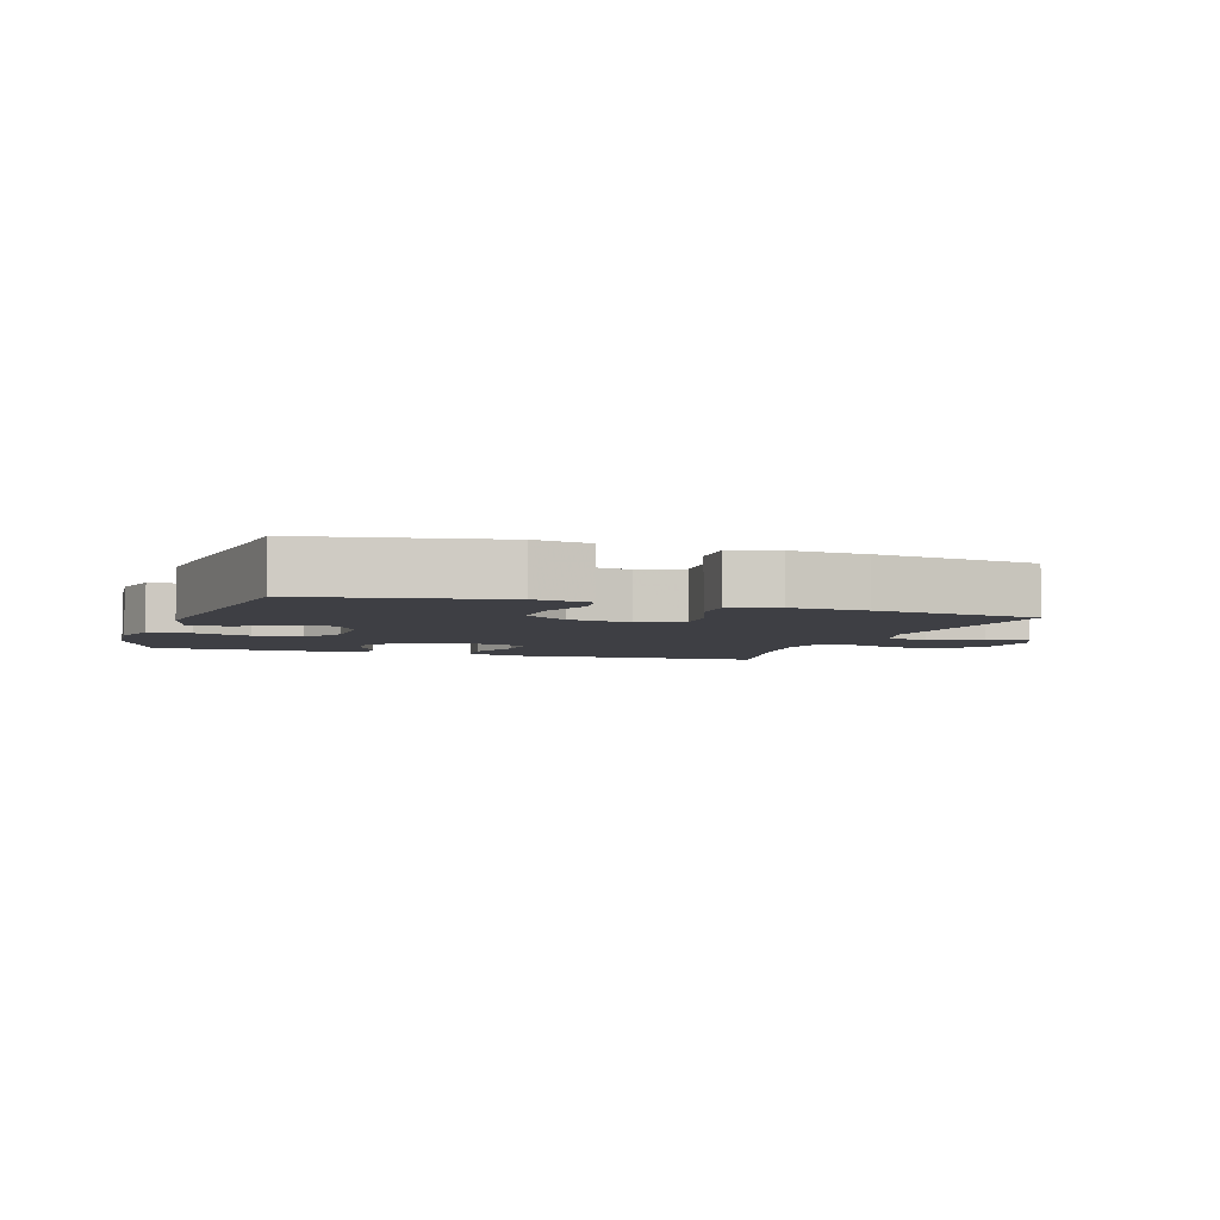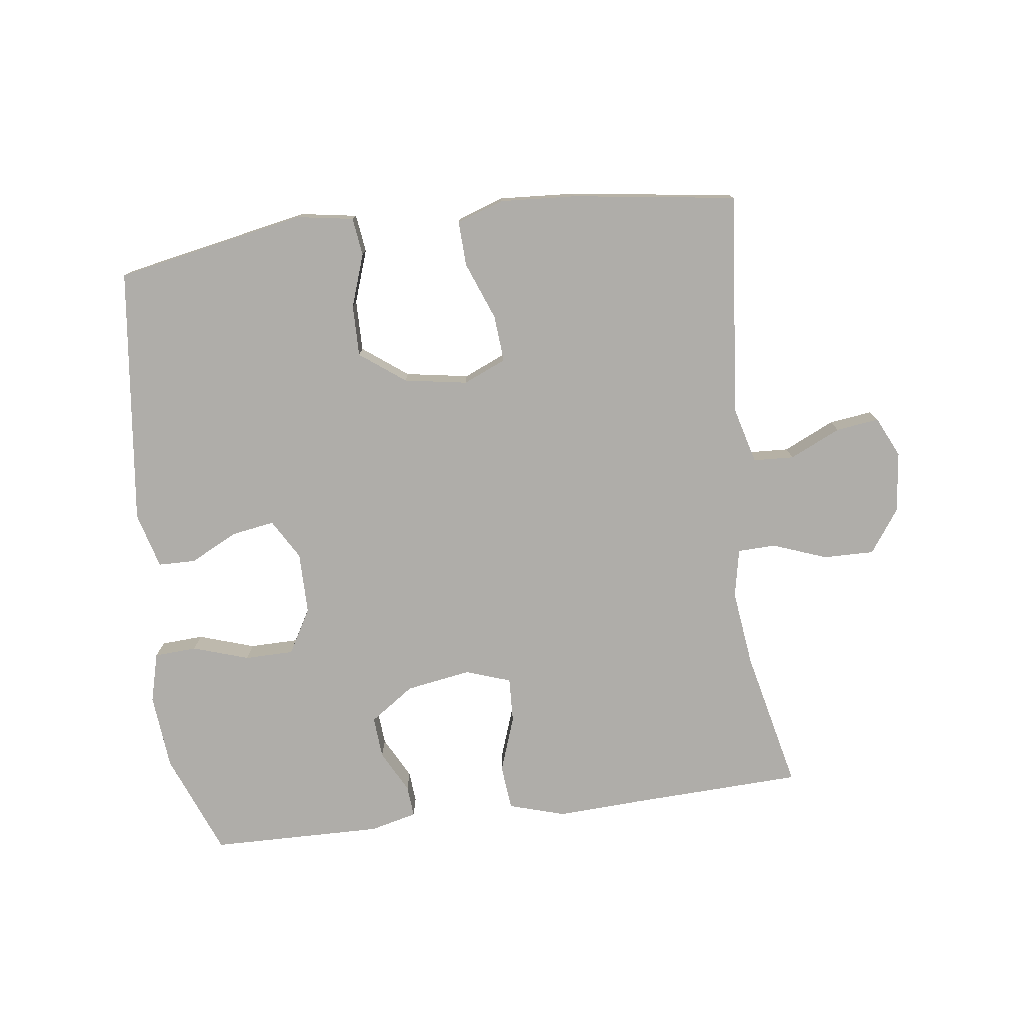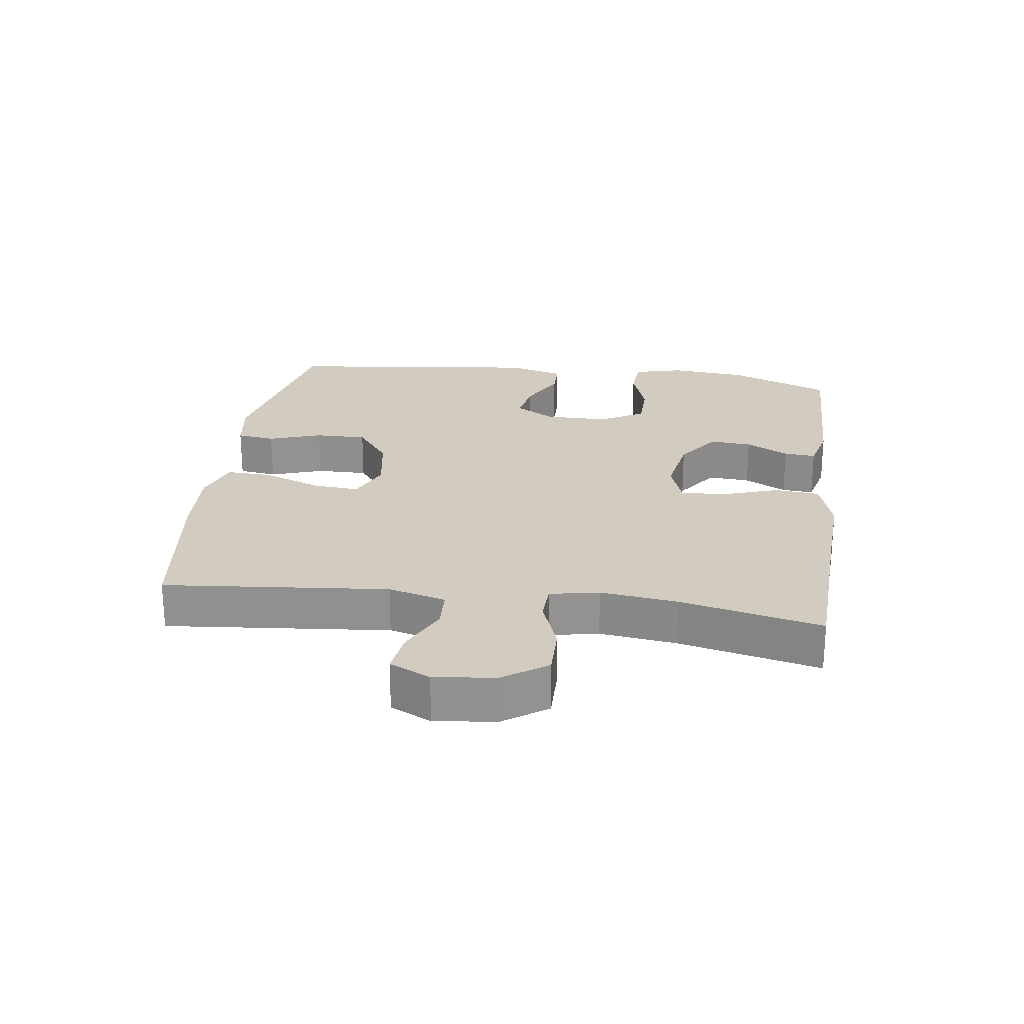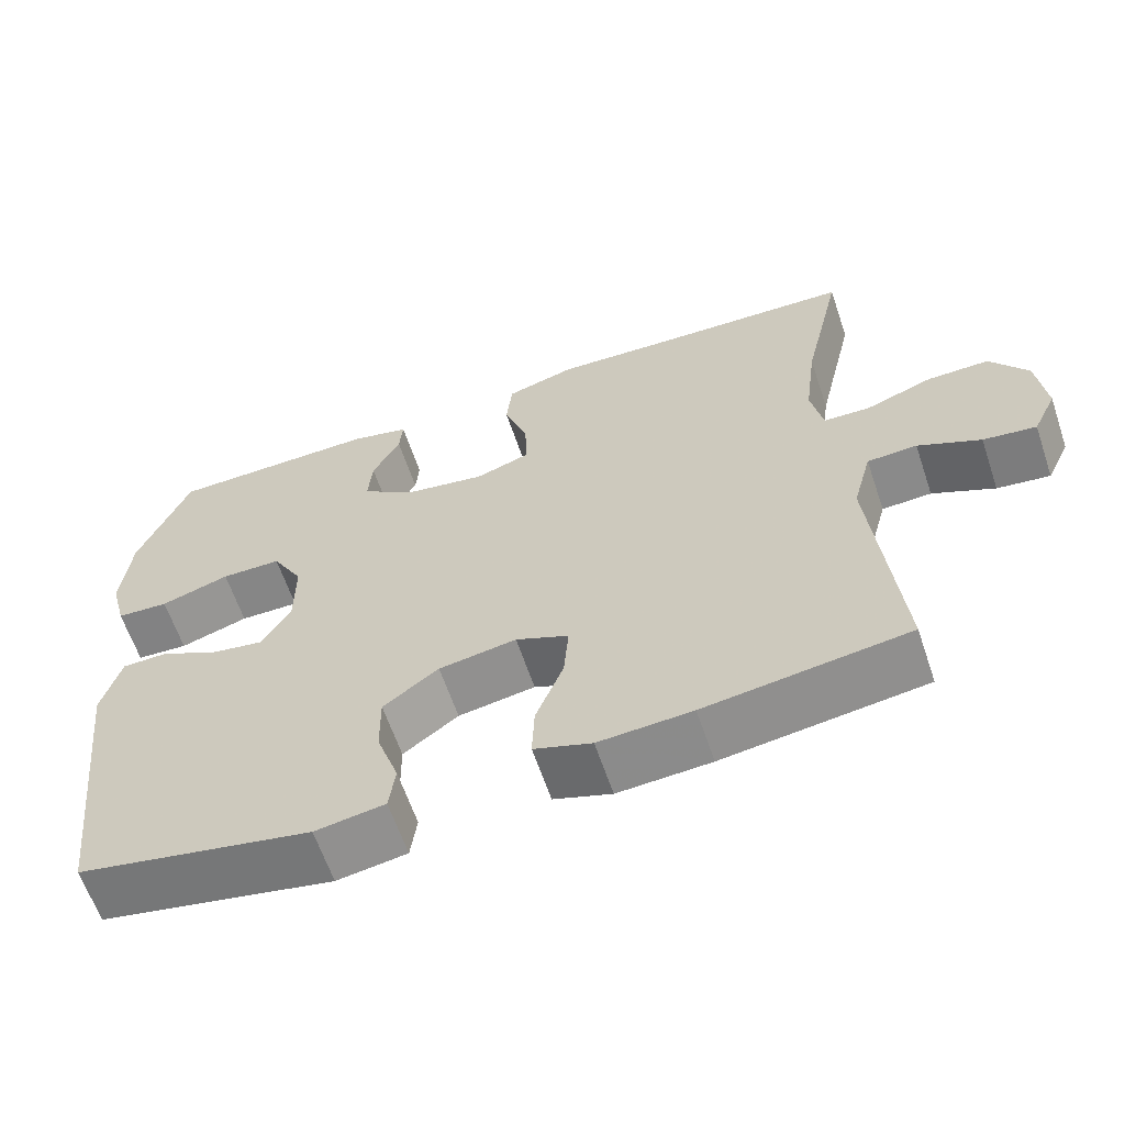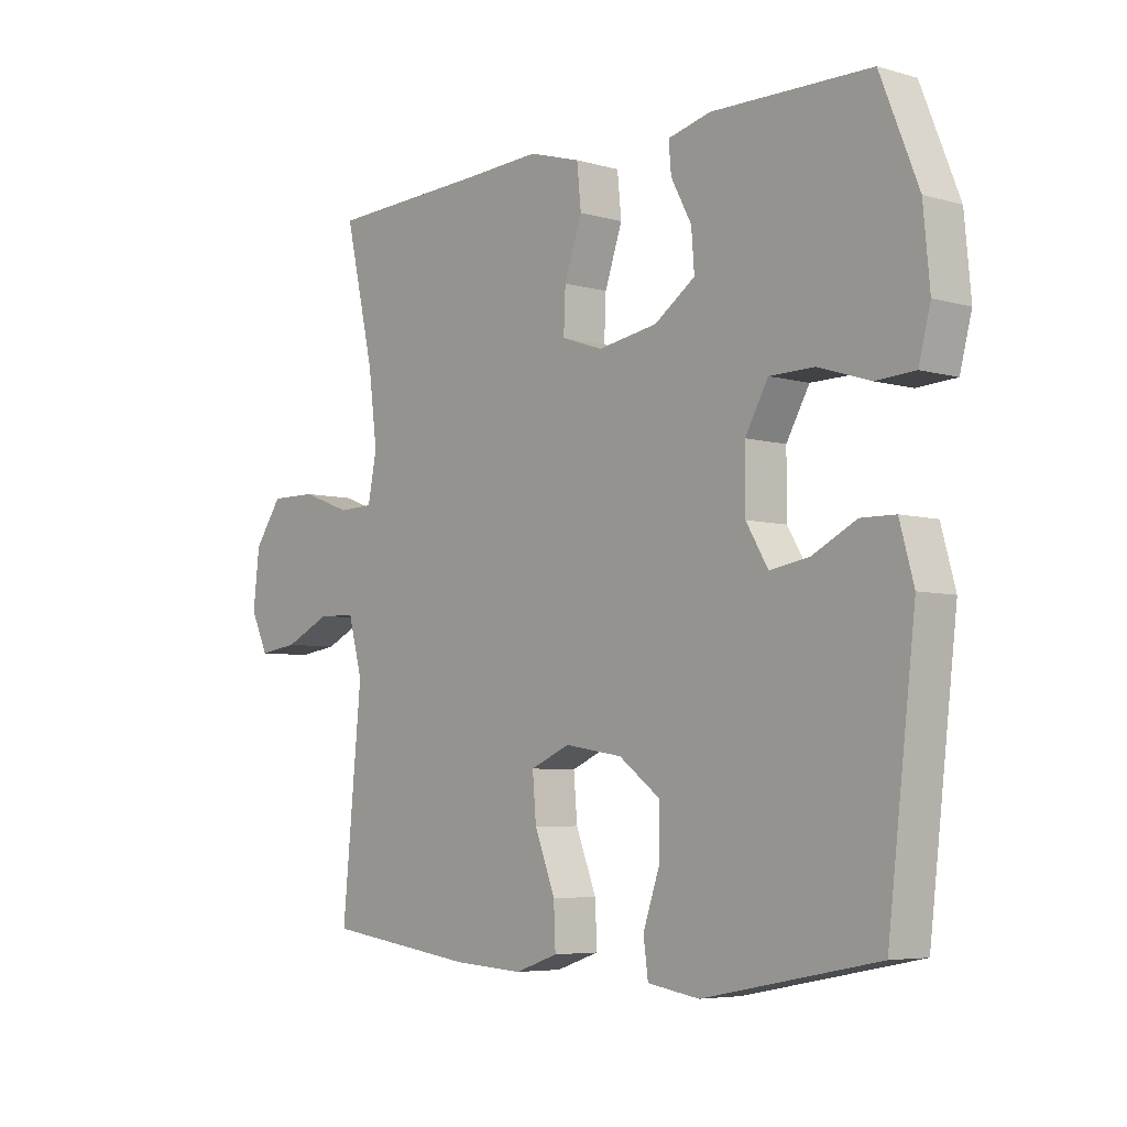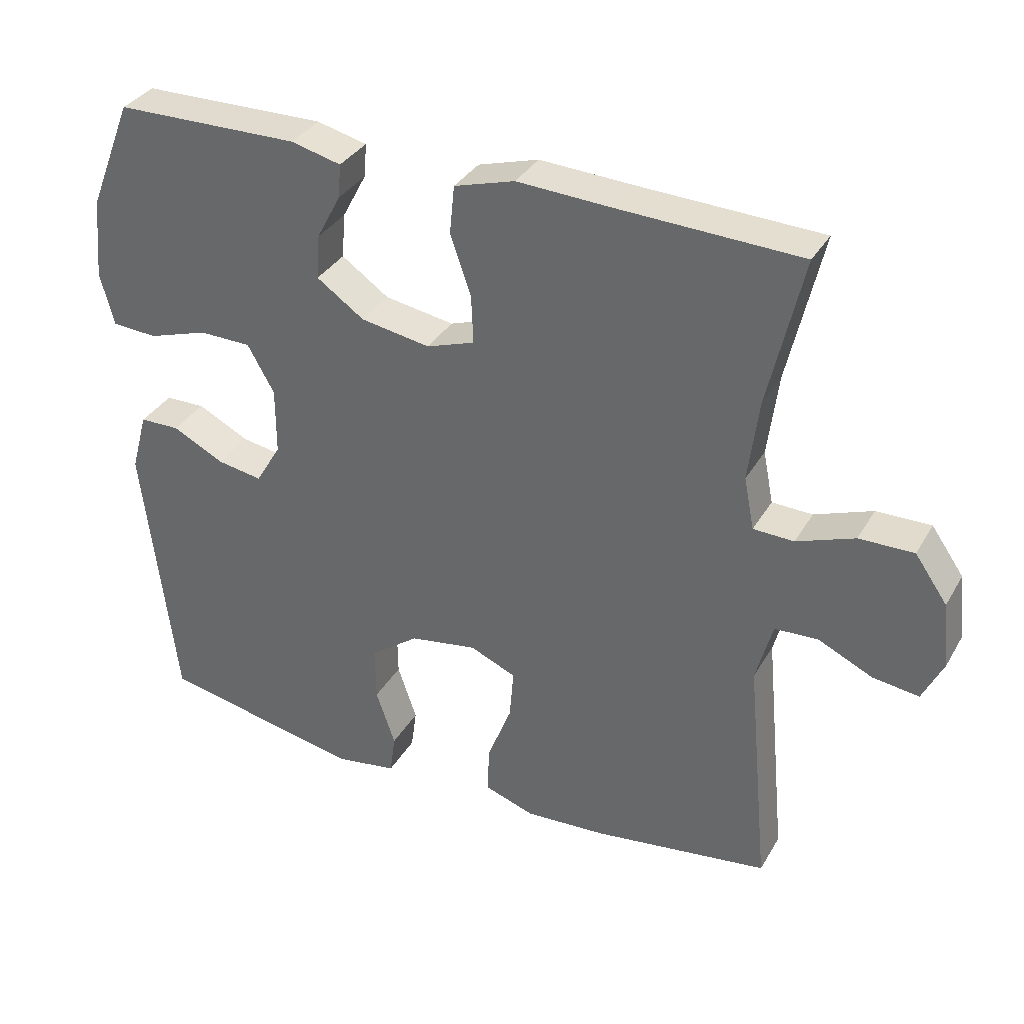
<metadata>
{"format":"obj","ext":"obj","renderer":"f3d","projection":"perspective","resolution":1024,"background":"white","views":[{"elev":-4.5,"azim":161.3,"up":"+Y"},{"elev":-77.2,"azim":-172.8,"up":"+Y"},{"elev":23.9,"azim":-82.2,"up":"+Y"},{"elev":-62.4,"azim":-161.3,"up":"+Z"},{"elev":-5.6,"azim":48.8,"up":"+Z"},{"elev":34.3,"azim":-153.7,"up":"+Z"}]}
</metadata>
<code>
v 0.5 0.07 -0.5
v 0.205 0.07 -0.558
v 0.117 0.07 -0.544
v 0.109 0.07 -0.485
v 0.137 0.07 -0.403
v 0.138 0.07 -0.323
v 0.068 0.07 -0.271
v -0.03 0.07 -0.255
v -0.097 0.07 -0.284
v -0.091 0.07 -0.357
v -0.056 0.07 -0.447
v -0.053 0.07 -0.517
v -0.126 0.07 -0.542
v -0.244 0.07 -0.535
v -0.5 0.07 -0.5
v -0.467 0.07 -0.154
v -0.491 0.07 -0.065
v -0.554 0.07 -0.062
v -0.633 0.07 -0.099
v -0.7 0.07 -0.108
v -0.73 0.07 -0.045
v -0.719 0.07 0.05
v -0.672 0.07 0.117
v -0.593 0.07 0.116
v -0.509 0.07 0.085
v -0.45 0.07 0.087
v -0.435 0.07 0.163
v -0.45 0.07 0.282
v -0.5 0.07 0.5
v -0.233 0.07 0.511
v -0.099 0.07 0.518
v -0.011 0.07 0.492
v -0.004 0.07 0.422
v -0.034 0.07 0.335
v -0.037 0.07 0.265
v 0.033 0.07 0.241
v 0.134 0.07 0.258
v 0.203 0.07 0.306
v 0.198 0.07 0.371
v 0.163 0.07 0.437
v 0.159 0.07 0.486
v 0.232 0.07 0.504
v 0.5 0.07 0.5
v 0.564 0.07 0.34
v 0.575 0.07 0.222
v 0.555 0.07 0.145
v 0.489 0.07 0.141
v 0.402 0.07 0.169
v 0.326 0.07 0.168
v 0.287 0.07 0.099
v 0.287 0.07 0.002
v 0.324 0.07 -0.06
v 0.39 0.07 -0.049
v 0.465 0.07 -0.011
v 0.523 0.07 -0.012
v 0.547 0.07 -0.099
v 0.5 0 -0.5
v 0.205 0 -0.558
v 0.117 0 -0.544
v 0.109 0 -0.485
v 0.137 0 -0.403
v 0.138 0 -0.323
v 0.068 0 -0.271
v -0.03 0 -0.255
v -0.097 0 -0.284
v -0.091 0 -0.357
v -0.056 0 -0.447
v -0.053 0 -0.517
v -0.126 0 -0.542
v -0.244 0 -0.535
v -0.5 0 -0.5
v -0.467 0 -0.154
v -0.491 0 -0.065
v -0.554 0 -0.062
v -0.633 0 -0.099
v -0.7 0 -0.108
v -0.73 0 -0.045
v -0.719 0 0.05
v -0.672 0 0.117
v -0.593 0 0.116
v -0.509 0 0.085
v -0.45 0 0.087
v -0.435 0 0.163
v -0.45 0 0.282
v -0.5 0 0.5
v -0.233 0 0.511
v -0.099 0 0.518
v -0.011 0 0.492
v -0.004 0 0.422
v -0.034 0 0.335
v -0.037 0 0.265
v 0.033 0 0.241
v 0.134 0 0.258
v 0.203 0 0.306
v 0.198 0 0.371
v 0.163 0 0.437
v 0.159 0 0.486
v 0.232 0 0.504
v 0.5 0 0.5
v 0.564 0 0.34
v 0.575 0 0.222
v 0.555 0 0.145
v 0.489 0 0.141
v 0.402 0 0.169
v 0.326 0 0.168
v 0.287 0 0.099
v 0.287 0 0.002
v 0.324 0 -0.06
v 0.39 0 -0.049
v 0.465 0 -0.011
v 0.523 0 -0.012
v 0.547 0 -0.099
f 3 4 5
f 2 3 5
f 1 2 5
f 56 1 5
f 55 56 5
f 54 55 5
f 53 54 5
f 52 53 5 6
f 51 52 6 7
f 50 51 7 8
f 49 50 8 9
f 46 47 48
f 45 46 48
f 44 45 48
f 43 44 48
f 42 43 48
f 41 42 48
f 40 41 48
f 39 40 48
f 38 39 48 49
f 37 38 49 9
f 32 33 34
f 31 32 34
f 30 31 34
f 30 34 35
f 29 30 35
f 28 29 35
f 27 28 35 36
f 23 24 25
f 22 23 25
f 21 22 25
f 20 21 25
f 19 20 25
f 18 19 25
f 17 18 25 26
f 16 17 26
f 14 15 16
f 13 14 16
f 12 13 16
f 11 12 16
f 10 11 16
f 16 26 27
f 10 16 27
f 9 10 27
f 36 37 9
f 9 27 36
f 61 60 59
f 61 59 58
f 61 58 57
f 61 57 112
f 61 112 111
f 61 111 110
f 61 110 109
f 62 61 109 108
f 63 62 108 107
f 64 63 107 106
f 65 64 106 105
f 104 103 102
f 104 102 101
f 104 101 100
f 104 100 99
f 104 99 98
f 104 98 97
f 104 97 96
f 104 96 95
f 105 104 95 94
f 65 105 94 93
f 90 89 88
f 90 88 87
f 90 87 86
f 91 90 86
f 91 86 85
f 91 85 84
f 92 91 84 83
f 81 80 79
f 81 79 78
f 81 78 77
f 81 77 76
f 81 76 75
f 81 75 74
f 82 81 74 73
f 82 73 72
f 72 71 70
f 72 70 69
f 72 69 68
f 72 68 67
f 72 67 66
f 83 82 72
f 83 72 66
f 83 66 65
f 65 93 92
f 92 83 65
f 1 57 58 2
f 2 58 59 3
f 3 59 60 4
f 4 60 61 5
f 5 61 62 6
f 6 62 63 7
f 7 63 64 8
f 8 64 65 9
f 9 65 66 10
f 10 66 67 11
f 11 67 68 12
f 12 68 69 13
f 13 69 70 14
f 14 70 71 15
f 15 71 72 16
f 16 72 73 17
f 17 73 74 18
f 18 74 75 19
f 19 75 76 20
f 20 76 77 21
f 21 77 78 22
f 22 78 79 23
f 23 79 80 24
f 24 80 81 25
f 25 81 82 26
f 26 82 83 27
f 27 83 84 28
f 28 84 85 29
f 29 85 86 30
f 30 86 87 31
f 31 87 88 32
f 32 88 89 33
f 33 89 90 34
f 34 90 91 35
f 35 91 92 36
f 36 92 93 37
f 37 93 94 38
f 38 94 95 39
f 39 95 96 40
f 40 96 97 41
f 41 97 98 42
f 42 98 99 43
f 43 99 100 44
f 44 100 101 45
f 45 101 102 46
f 46 102 103 47
f 47 103 104 48
f 48 104 105 49
f 49 105 106 50
f 50 106 107 51
f 51 107 108 52
f 52 108 109 53
f 53 109 110 54
f 54 110 111 55
f 55 111 112 56
f 56 112 57 1

</code>
